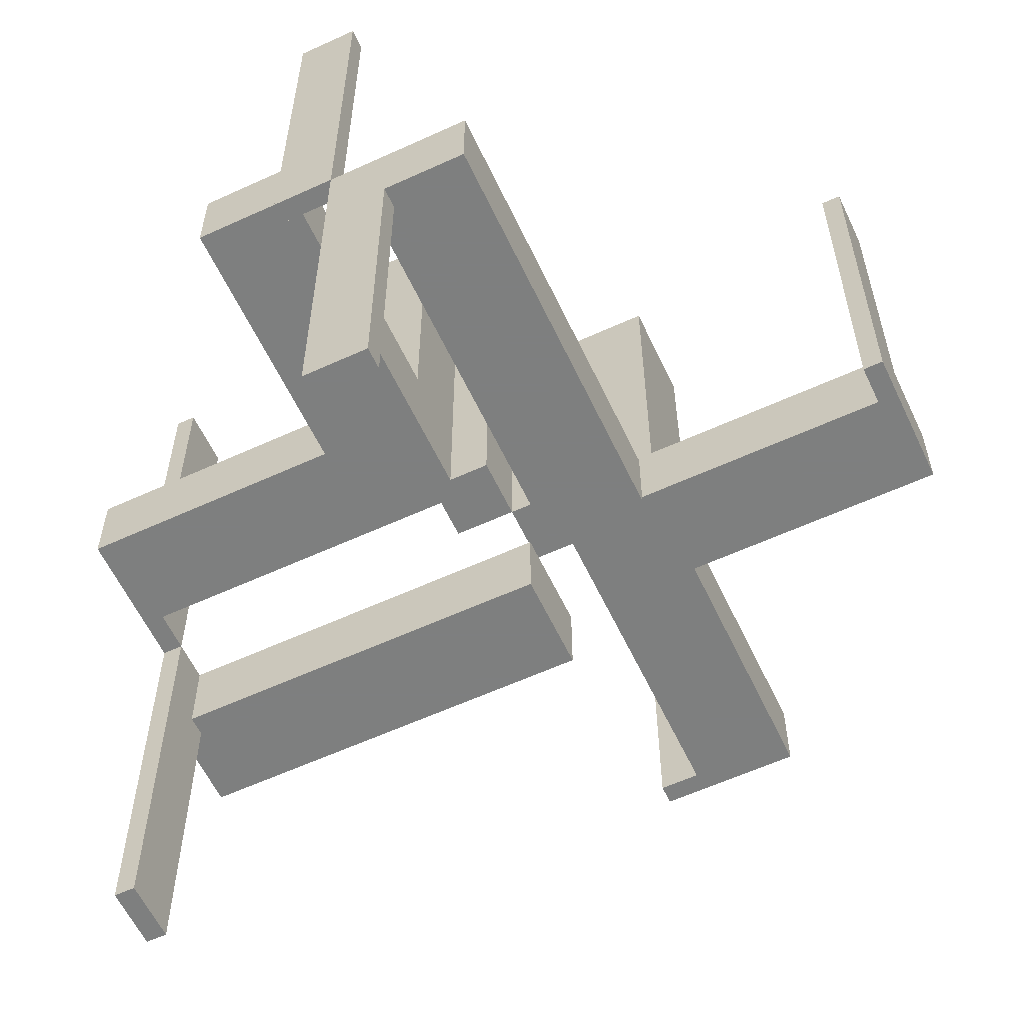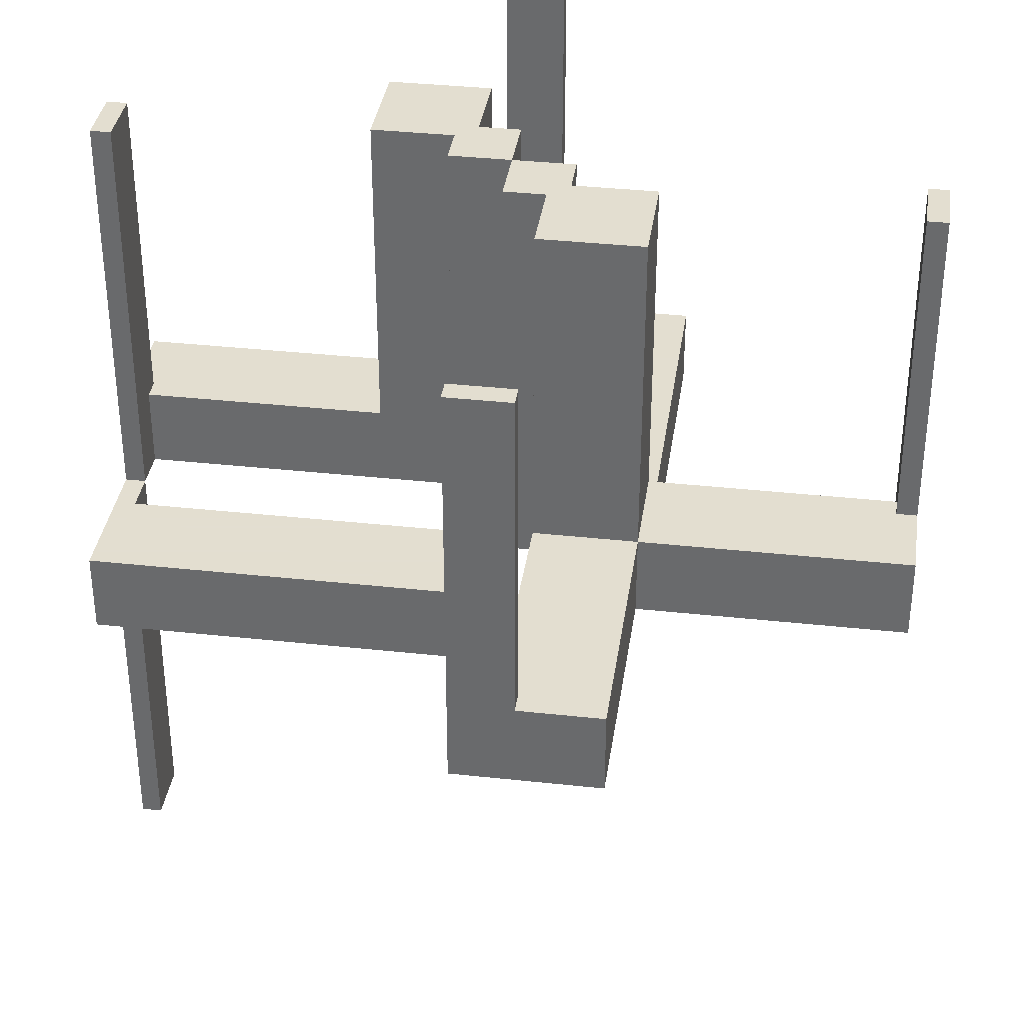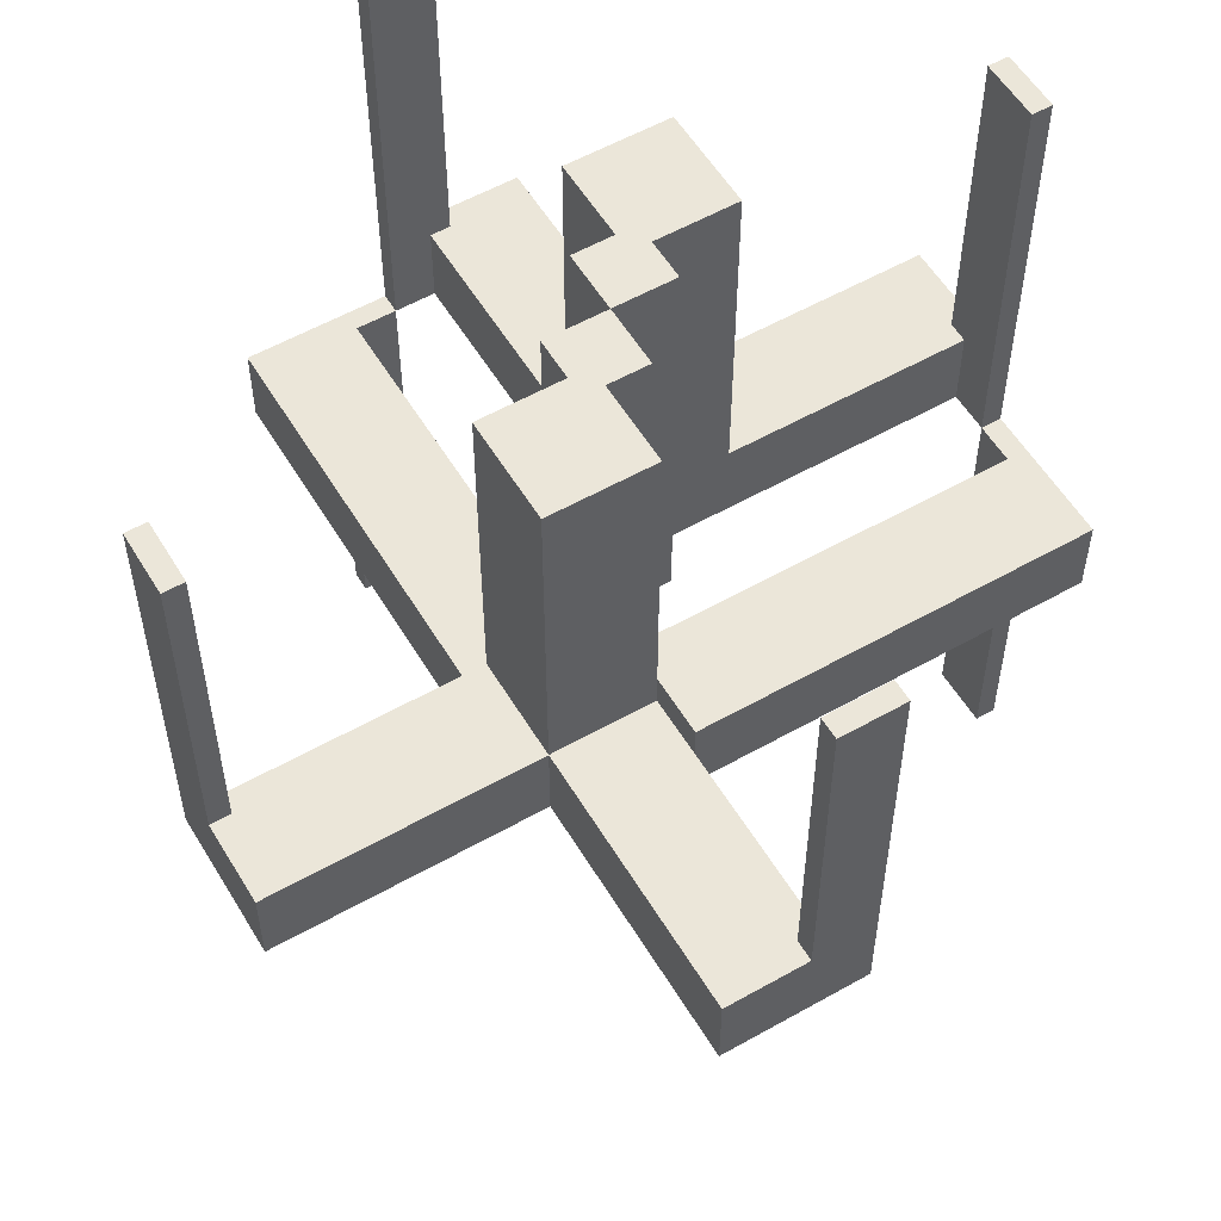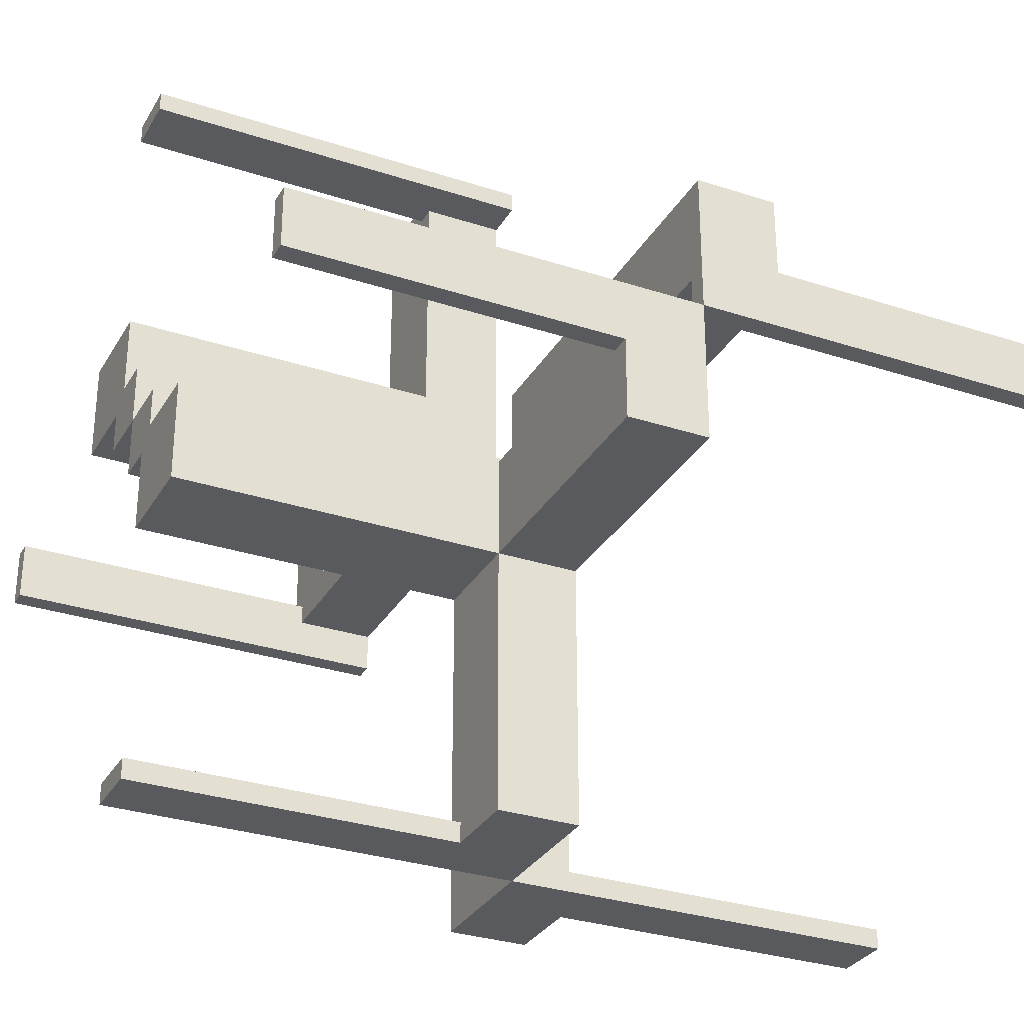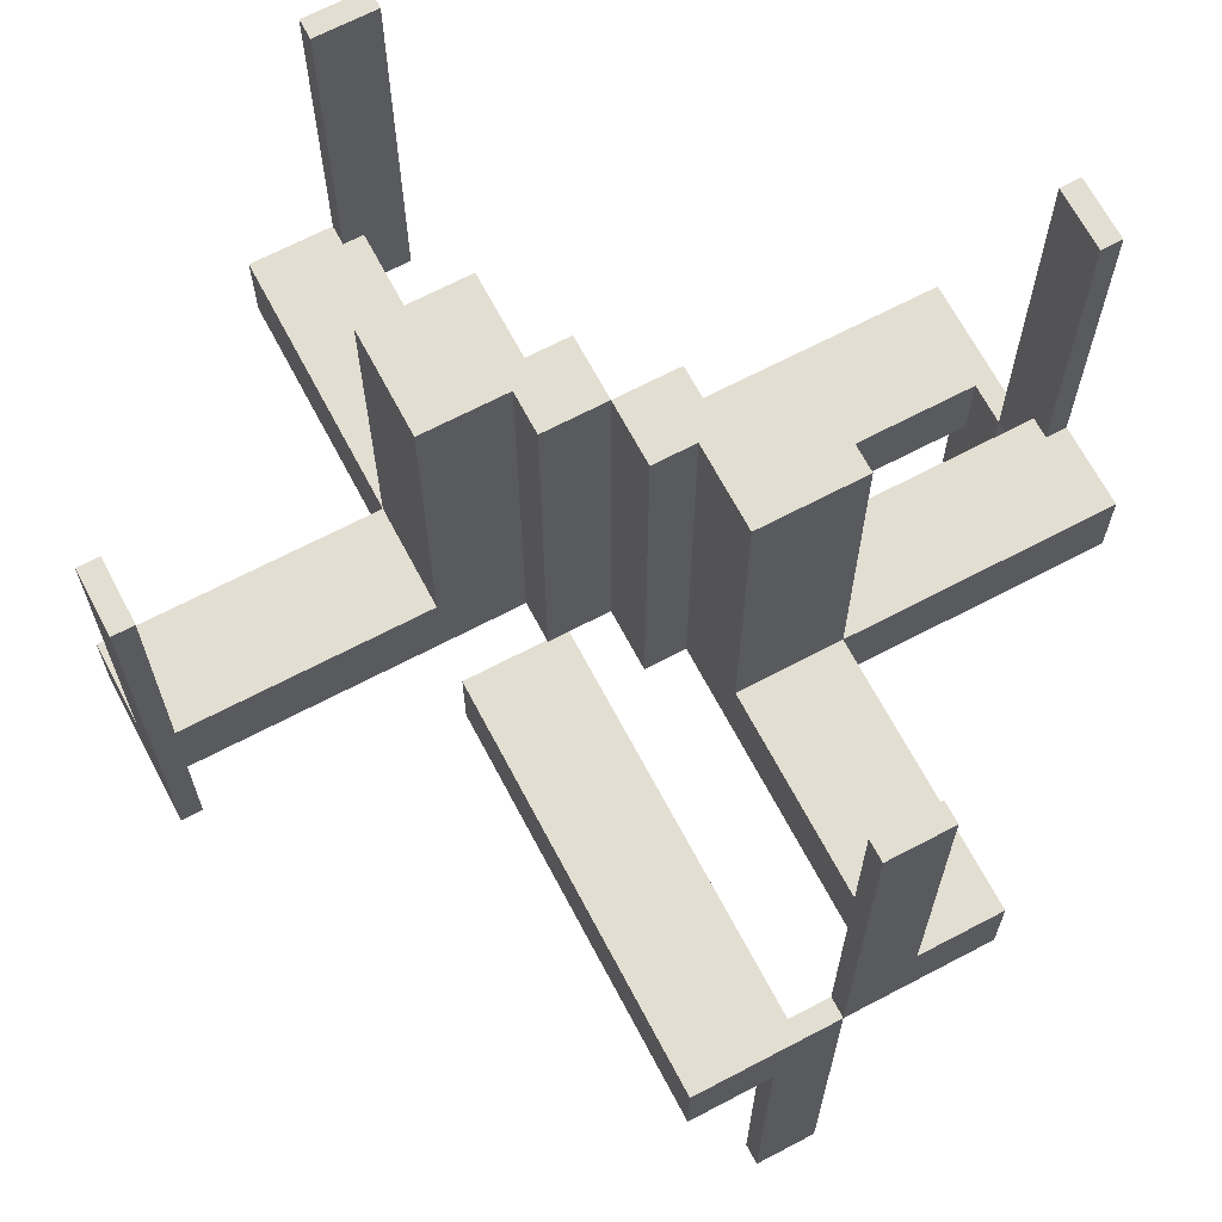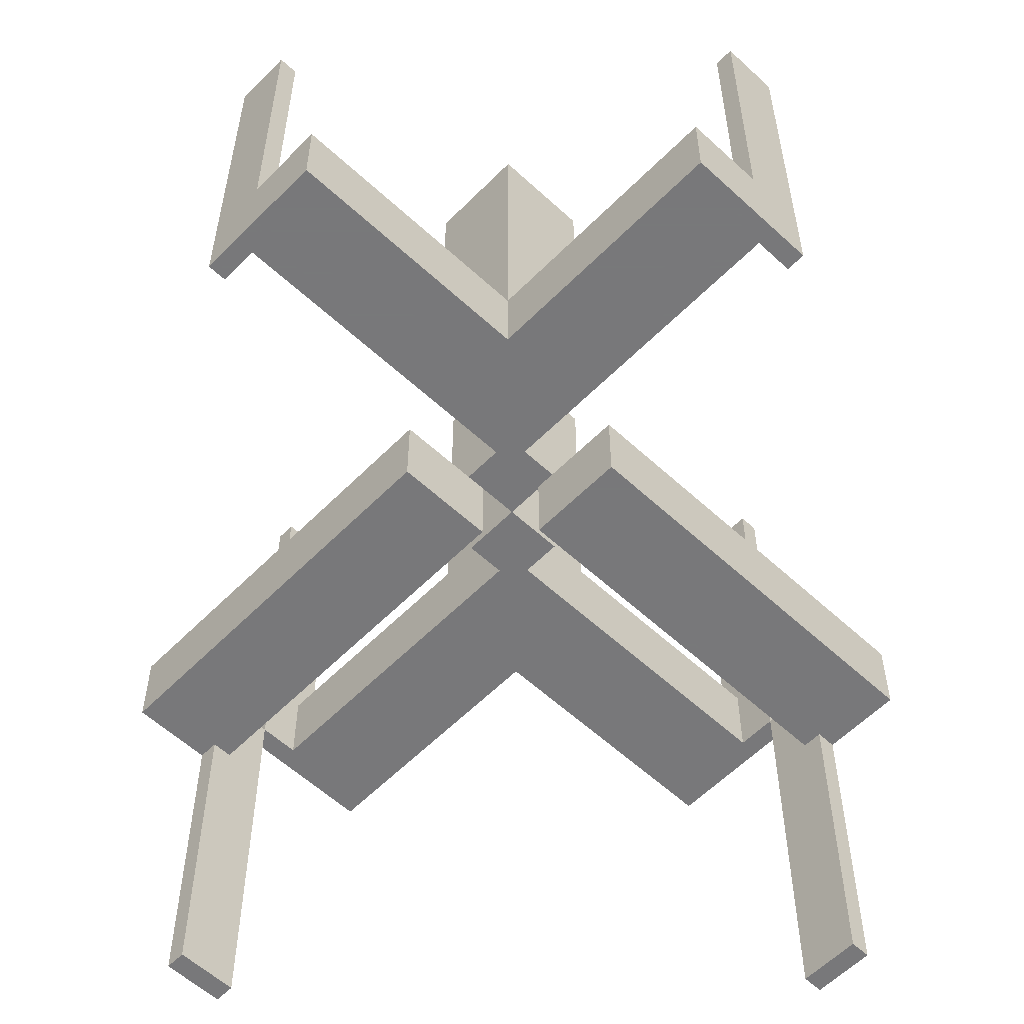
<metadata>
{"format":"obj","ext":"obj","renderer":"f3d","projection":"perspective","resolution":1024,"background":"white","views":[{"elev":-59.6,"azim":115.2,"up":"+Z"},{"elev":35.9,"azim":-171.8,"up":"+Z"},{"elev":56.0,"azim":-120.7,"up":"+Z"},{"elev":-30.7,"azim":64.7,"up":"+Y"},{"elev":67.4,"azim":-27.8,"up":"+Z"},{"elev":-57.6,"azim":-133.8,"up":"+Z"}]}
</metadata>
<code>
v 0 0 0
v 0 0 0.5
v 0 -0.075 0
v 0 -0.075 0.5
v 0 -0.475 0
v 0 -0.475 -0.5
v 0 -0.475 0.5
v 0 0.05 0
v 0 0.05 -0.1
v 0 0.175 0
v 0 0.175 -0.1
v 0 -0.5 0
v 0 -0.5 -0.5
v 0 -0.5 0.5
v 0 0.5 0
v 0 0.5 0.5
v 0 0.475 0
v 0 0.475 0.5
v 0 0.075 0
v 0 0.075 0.5
v -0.075 0 0
v -0.075 0 0.5
v -0.075 -0.475 0
v -0.075 -0.475 -0.5
v -0.075 -0.475 -0.1
v -0.075 0.05 0
v -0.075 0.05 0.5
v -0.075 -0.5 0
v -0.075 -0.5 -0.5
v -0.075 -0.5 -0.1
v -0.075 0.5 0
v -0.075 0.5 0.1
v -0.075 0.5 0.5
v -0.075 0.475 0
v -0.075 0.475 0.1
v -0.075 0.475 0.5
v -0.475 0 0
v -0.475 0 0.5
v -0.475 0.05 0
v -0.475 0.05 0.1
v -0.475 0.075 0
v -0.475 0.075 0.1
v -0.475 0.075 0.5
v 0.05 -0.075 0
v 0.05 -0.075 0.5
v 0.05 -0.475 0
v 0.05 -0.475 0.1
v 0.05 -0.175 0
v 0.05 -0.175 0.05
v 0.05 -0.175 0.1
v 0.05 -0.175 0.5
v 0.05 -0.05 0
v 0.05 -0.05 0.05
v 0.05 -0.05 0.1
v 0.05 -0.05 0.5
v 0.175 -0.5 0
v 0.175 -0.5 0.1
v 0.175 -0.175 0
v 0.175 -0.175 0.05
v 0.175 -0.175 0.1
v 0.175 -0.175 0.5
v 0.175 -0.05 0.05
v 0.175 -0.05 0.1
v 0.175 -0.05 0.5
v -0.5 0 0
v -0.5 0 0.5
v -0.5 0.175 0
v -0.5 0.175 0.1
v -0.5 0.075 0
v -0.5 0.075 0.1
v -0.5 0.075 0.5
v 0.5 0 0
v 0.5 0 -0.5
v 0.5 0 0.5
v 0.5 -0.075 0
v 0.5 -0.075 0.1
v 0.5 -0.075 0.5
v 0.5 0.175 0
v 0.5 0.175 -0.1
v 0.5 -0.175 0
v 0.5 -0.175 0.1
v 0.5 0.075 0
v 0.5 0.075 -0.5
v 0.5 0.075 -0.1
v -0.175 0.002063 0
v -0.175 0.002063 -0.1
v -0.175 0.05 0
v -0.175 0.05 0.05
v -0.175 0.05 0.1
v -0.175 0.05 0.5
v -0.175 0.175 0
v -0.175 0.175 0.05
v -0.175 0.175 0.1
v -0.175 0.175 0.5
v -0.175 -0.5 0
v -0.175 -0.5 -0.1
v -0.175 0.5 0
v -0.175 0.5 0.1
v -0.05 0.002063 0
v -0.05 0.002063 -0.1
v -0.05 -0.475 0
v -0.05 -0.475 -0.1
v -0.05 0.05 0
v -0.05 0.05 0.05
v -0.05 0.05 0.1
v -0.05 0.05 0.5
v -0.05 0.175 0.05
v -0.05 0.175 0.1
v -0.05 0.175 0.5
v -0.05 0.475 0
v -0.05 0.475 0.1
v -0.05 0.075 0
v -0.05 0.075 0.5
v 0.475 0 0
v 0.475 0 -0.5
v 0.475 0 0.5
v 0.475 -0.075 0
v 0.475 -0.075 0.1
v 0.475 -0.075 0.5
v 0.475 0.05 0
v 0.475 0.05 -0.1
v 0.475 -0.05 0
v 0.475 -0.05 0.1
v 0.475 0.075 0
v 0.475 0.075 -0.5
v 0.475 0.075 -0.1
v 0.075 0 0
v 0.075 0 0.5
v 0.075 -0.475 0
v 0.075 -0.475 0.1
v 0.075 -0.475 0.5
v 0.075 -0.5 0
v 0.075 -0.5 0.1
v 0.075 -0.5 0.5
v 0.075 -0.05 0
v 0.075 -0.05 0.5
f 86 96 95
f 95 85 86
f 23 85 95
f 28 23 95
f 99 23 101
f 85 23 99
f 99 101 102
f 102 100 99
f 100 102 25
f 86 100 25
f 25 96 86
f 30 96 25
f 100 86 85
f 85 99 100
f 23 28 30
f 30 25 23
f 23 25 102
f 102 101 23
f 30 28 95
f 95 96 30
f 23 24 29
f 29 28 23
f 5 12 13
f 13 6 5
f 23 5 6
f 6 24 23
f 24 6 13
f 13 29 24
f 29 13 12
f 12 28 29
f 28 12 5
f 5 23 28
f 23 24 29
f 29 28 23
f 5 12 13
f 13 6 5
f 23 5 6
f 6 24 23
f 24 6 13
f 13 29 24
f 29 13 12
f 12 28 29
f 28 12 5
f 5 23 28
f 89 90 106
f 106 105 89
f 105 106 109
f 109 108 105
f 93 94 90
f 90 89 93
f 94 109 106
f 106 90 94
f 108 109 94
f 94 93 108
f 105 108 93
f 93 89 105
f 112 19 20
f 20 113 112
f 106 103 112
f 112 113 106
f 27 22 21
f 21 26 27
f 27 26 103
f 103 106 27
f 20 19 1
f 1 2 20
f 2 1 21
f 21 22 2
f 26 21 103
f 1 103 21
f 112 103 19
f 1 19 103
f 27 106 22
f 2 22 106
f 113 20 106
f 2 106 20
f 43 71 69
f 69 41 43
f 38 37 65
f 65 66 38
f 43 41 37
f 37 38 43
f 41 69 65
f 65 37 41
f 69 71 66
f 66 65 69
f 71 43 38
f 38 66 71
f 36 34 31
f 31 33 36
f 18 16 15
f 15 17 18
f 36 18 17
f 17 34 36
f 34 17 15
f 15 31 34
f 31 15 16
f 16 33 31
f 33 16 18
f 18 36 33
f 112 19 20
f 20 113 112
f 106 103 112
f 112 113 106
f 27 22 21
f 21 26 27
f 27 26 103
f 103 106 27
f 20 19 1
f 1 2 20
f 2 1 21
f 21 22 2
f 26 21 103
f 1 103 21
f 112 103 19
f 1 19 103
f 27 106 22
f 2 22 106
f 113 20 106
f 2 106 20
f 43 71 69
f 69 41 43
f 38 37 65
f 65 66 38
f 43 41 37
f 37 38 43
f 41 69 65
f 65 37 41
f 69 71 66
f 66 65 69
f 71 43 38
f 38 66 71
f 36 34 31
f 31 33 36
f 18 16 15
f 15 17 18
f 36 18 17
f 17 34 36
f 34 17 15
f 15 31 34
f 31 15 16
f 16 33 31
f 33 16 18
f 18 36 33
f 108 107 104
f 104 105 108
f 104 107 92
f 92 88 104
f 68 70 69
f 69 67 68
f 41 42 40
f 40 39 41
f 41 69 70
f 70 42 41
f 67 69 41
f 87 91 41
f 67 41 91
f 39 87 41
f 92 91 87
f 87 88 92
f 68 67 91
f 91 92 68
f 108 92 107
f 68 92 108
f 88 105 104
f 40 88 39
f 87 39 88
f 105 88 40
f 42 105 40
f 108 42 68
f 70 68 42
f 105 42 108
f 104 103 87
f 87 88 104
f 88 92 107
f 107 104 88
f 98 97 31
f 31 32 98
f 34 110 111
f 111 35 34
f 34 35 32
f 32 31 34
f 98 32 35
f 108 93 35
f 98 35 93
f 111 108 35
f 93 108 107
f 107 92 93
f 108 111 107
f 110 107 111
f 104 107 103
f 110 103 107
f 88 87 92
f 97 92 87
f 93 92 98
f 97 98 92
f 34 97 87
f 31 97 34
f 103 110 34
f 87 103 34
f 50 51 55
f 55 54 50
f 54 55 64
f 64 63 54
f 60 61 51
f 51 50 60
f 61 64 55
f 55 51 61
f 63 64 61
f 61 60 63
f 54 63 60
f 60 50 54
f 63 62 53
f 53 54 63
f 53 62 59
f 59 49 53
f 57 133 132
f 132 56 57
f 129 130 47
f 47 46 129
f 129 132 133
f 133 130 129
f 56 132 129
f 48 58 129
f 56 129 58
f 46 48 129
f 59 58 48
f 48 49 59
f 57 56 58
f 58 59 57
f 63 59 62
f 57 59 63
f 49 54 53
f 47 49 46
f 48 46 49
f 54 49 47
f 130 54 47
f 63 130 57
f 133 57 130
f 54 130 63
f 53 52 48
f 48 49 53
f 49 59 62
f 62 53 49
f 81 80 75
f 75 76 81
f 117 122 123
f 123 118 117
f 117 118 76
f 76 75 117
f 81 76 118
f 63 60 118
f 81 118 60
f 123 63 118
f 60 63 62
f 62 59 60
f 63 123 62
f 122 62 123
f 53 62 52
f 122 52 62
f 49 48 59
f 80 59 48
f 60 59 81
f 80 81 59
f 117 80 48
f 75 80 117
f 52 122 117
f 48 52 117
f 45 4 3
f 3 44 45
f 52 55 45
f 45 44 52
f 135 127 128
f 128 136 135
f 135 136 55
f 55 52 135
f 3 4 2
f 2 1 3
f 1 2 128
f 128 127 1
f 136 128 55
f 2 55 128
f 45 55 4
f 2 4 55
f 135 52 127
f 1 127 52
f 44 3 52
f 1 52 3
f 53 52 48
f 48 49 53
f 49 59 62
f 62 53 49
f 81 80 75
f 75 76 81
f 117 122 123
f 123 118 117
f 117 118 76
f 76 75 117
f 81 76 118
f 63 60 118
f 81 118 60
f 123 63 118
f 60 63 62
f 62 59 60
f 63 123 62
f 122 62 123
f 53 62 52
f 122 52 62
f 49 48 59
f 80 59 48
f 60 59 81
f 80 81 59
f 117 80 48
f 75 80 117
f 52 122 117
f 48 52 117
f 63 62 53
f 53 54 63
f 53 62 59
f 59 49 53
f 57 133 132
f 132 56 57
f 129 130 47
f 47 46 129
f 129 132 133
f 133 130 129
f 56 132 129
f 48 58 129
f 56 129 58
f 46 48 129
f 59 58 48
f 48 49 59
f 57 56 58
f 58 59 57
f 63 59 62
f 57 59 63
f 49 54 53
f 47 49 46
f 48 46 49
f 54 49 47
f 130 54 47
f 63 130 57
f 133 57 130
f 54 130 63
f 50 51 55
f 55 54 50
f 54 55 64
f 64 63 54
f 60 61 51
f 51 50 60
f 61 64 55
f 55 51 61
f 63 64 61
f 61 60 63
f 54 63 60
f 60 50 54
f 117 75 77
f 77 119 117
f 114 116 74
f 74 72 114
f 117 119 116
f 116 114 117
f 119 77 74
f 74 116 119
f 77 75 72
f 72 74 77
f 75 117 114
f 114 72 75
f 129 131 134
f 134 132 129
f 5 12 14
f 14 7 5
f 129 5 7
f 7 131 129
f 131 7 14
f 14 134 131
f 134 14 12
f 12 132 134
f 132 12 5
f 5 129 132
f 10 78 79
f 79 11 10
f 78 82 84
f 84 79 78
f 10 11 9
f 9 8 10
f 124 126 84
f 84 82 124
f 124 120 121
f 121 126 124
f 11 79 126
f 84 126 79
f 9 11 126
f 126 121 9
f 9 121 120
f 120 8 9
f 124 8 120
f 10 124 78
f 82 78 124
f 8 124 10
f 124 82 83
f 83 125 124
f 114 115 73
f 73 72 114
f 124 125 115
f 115 114 124
f 125 83 73
f 73 115 125
f 83 82 72
f 72 73 83
f 82 124 114
f 114 72 82

</code>
